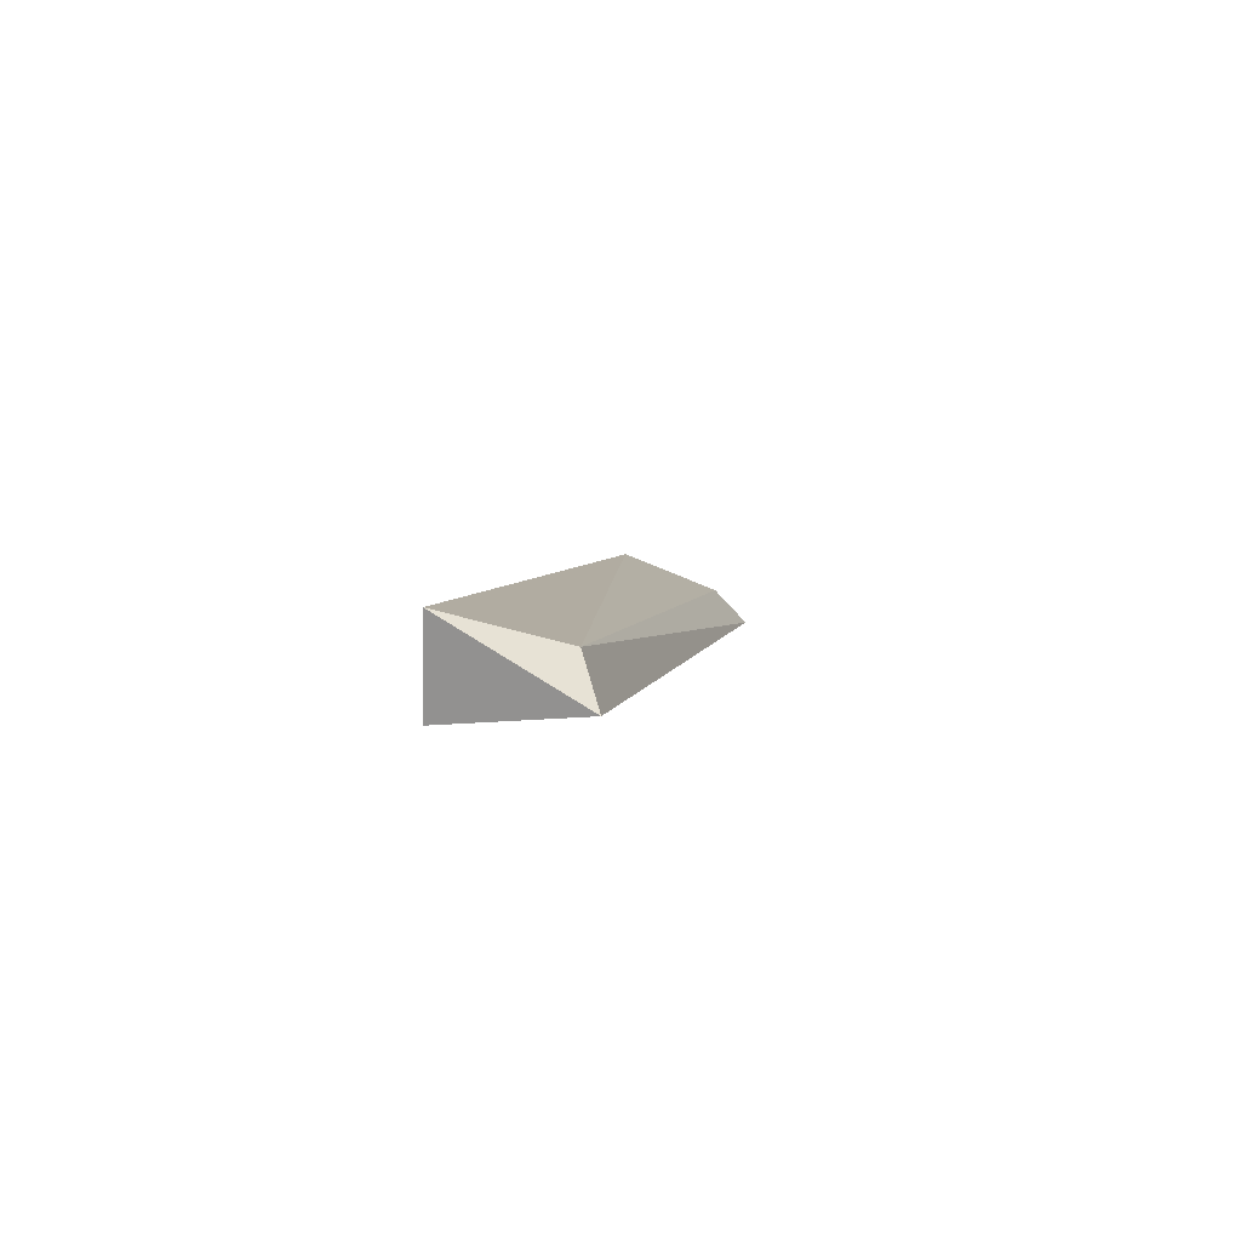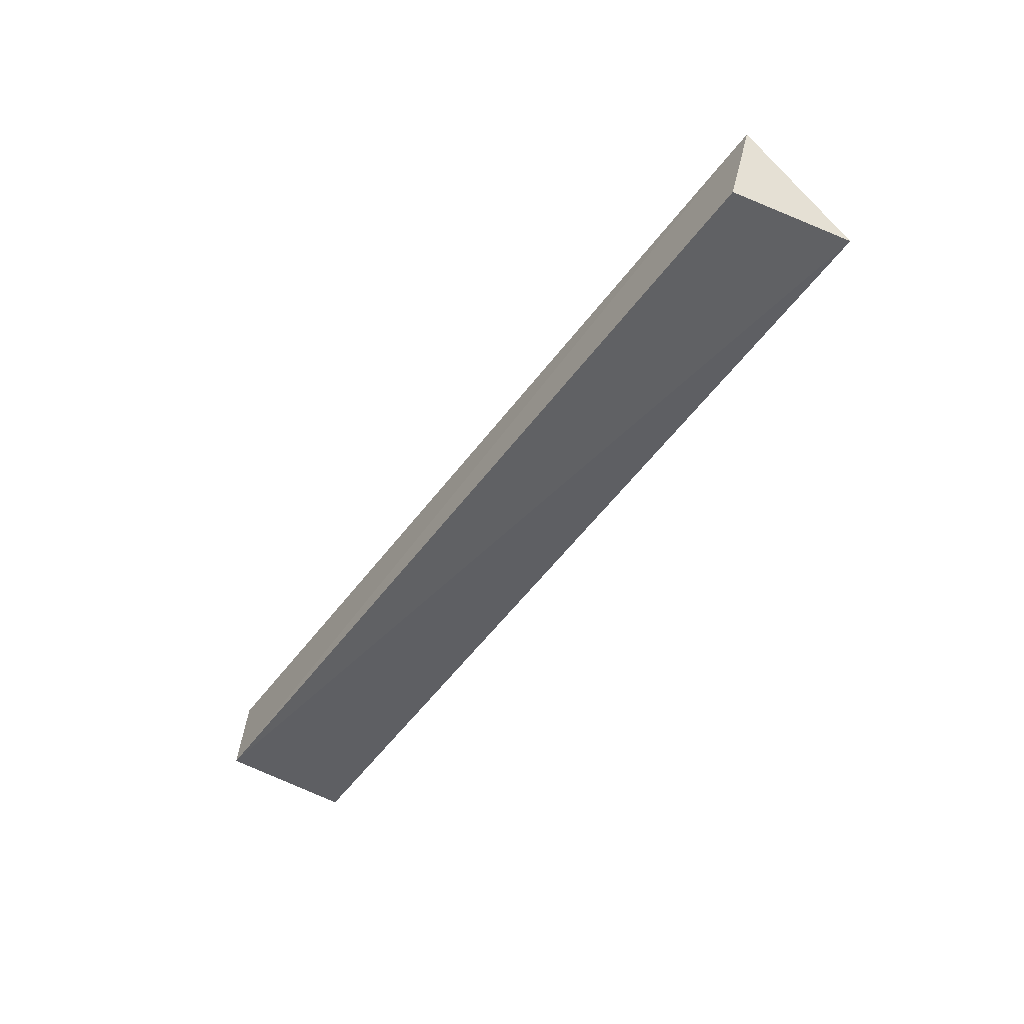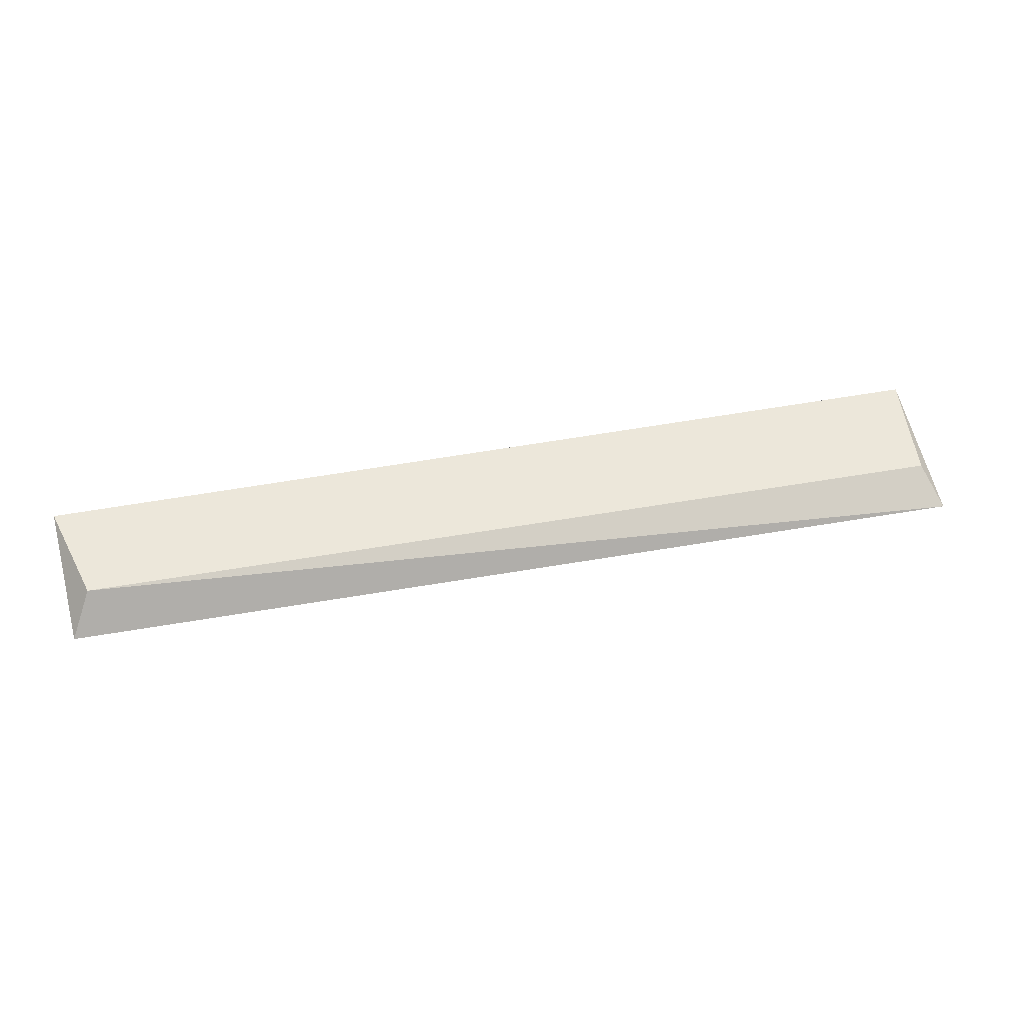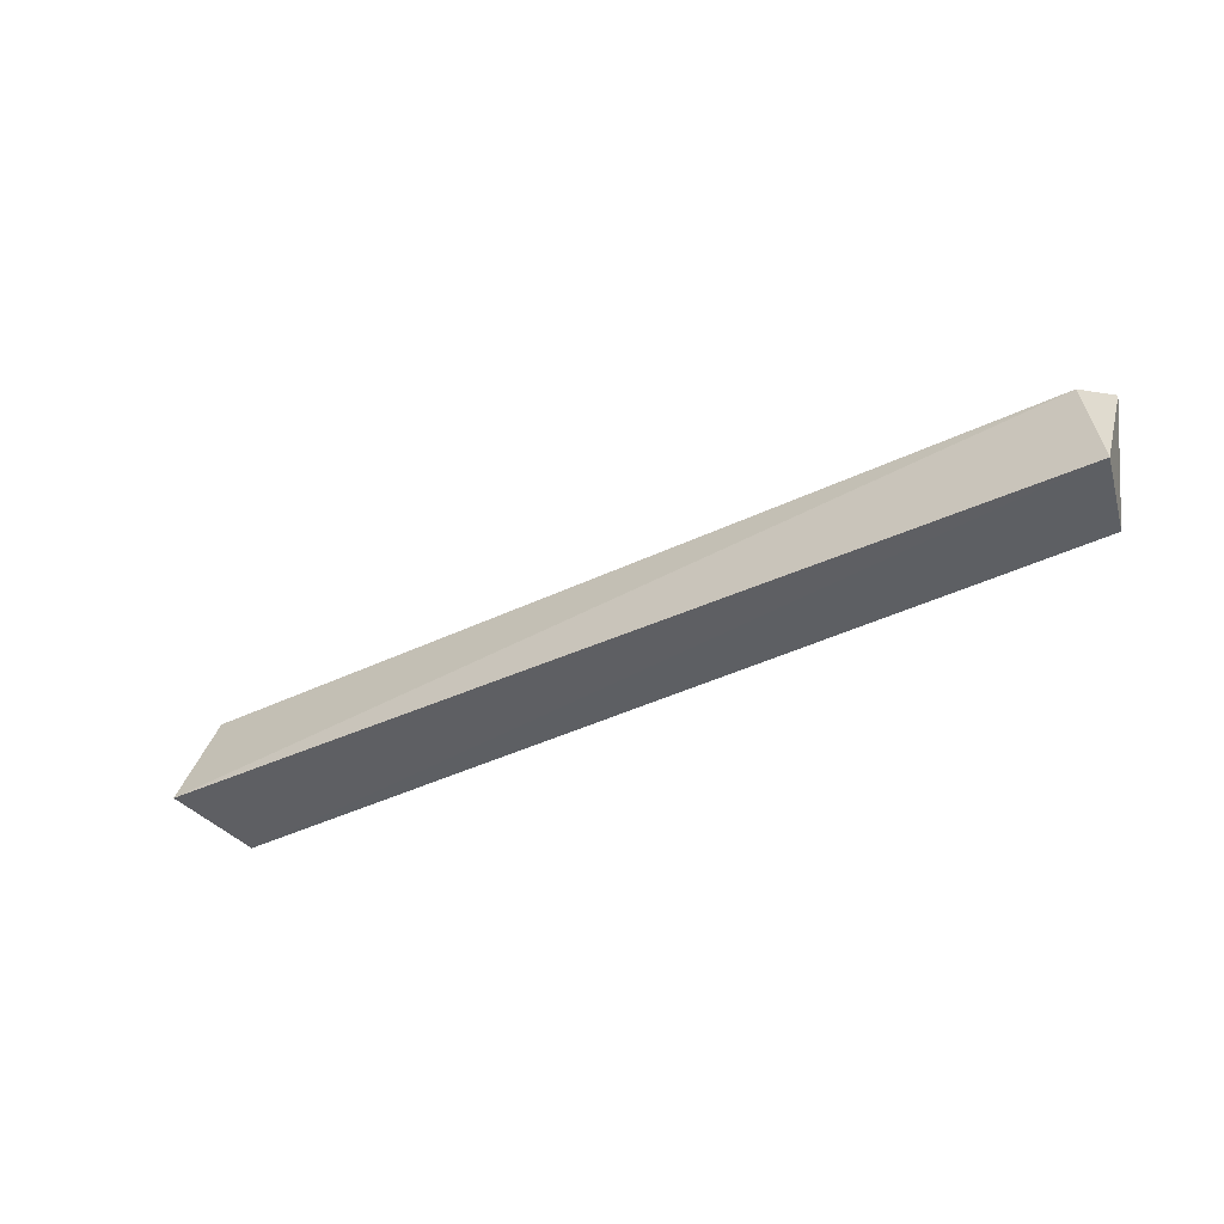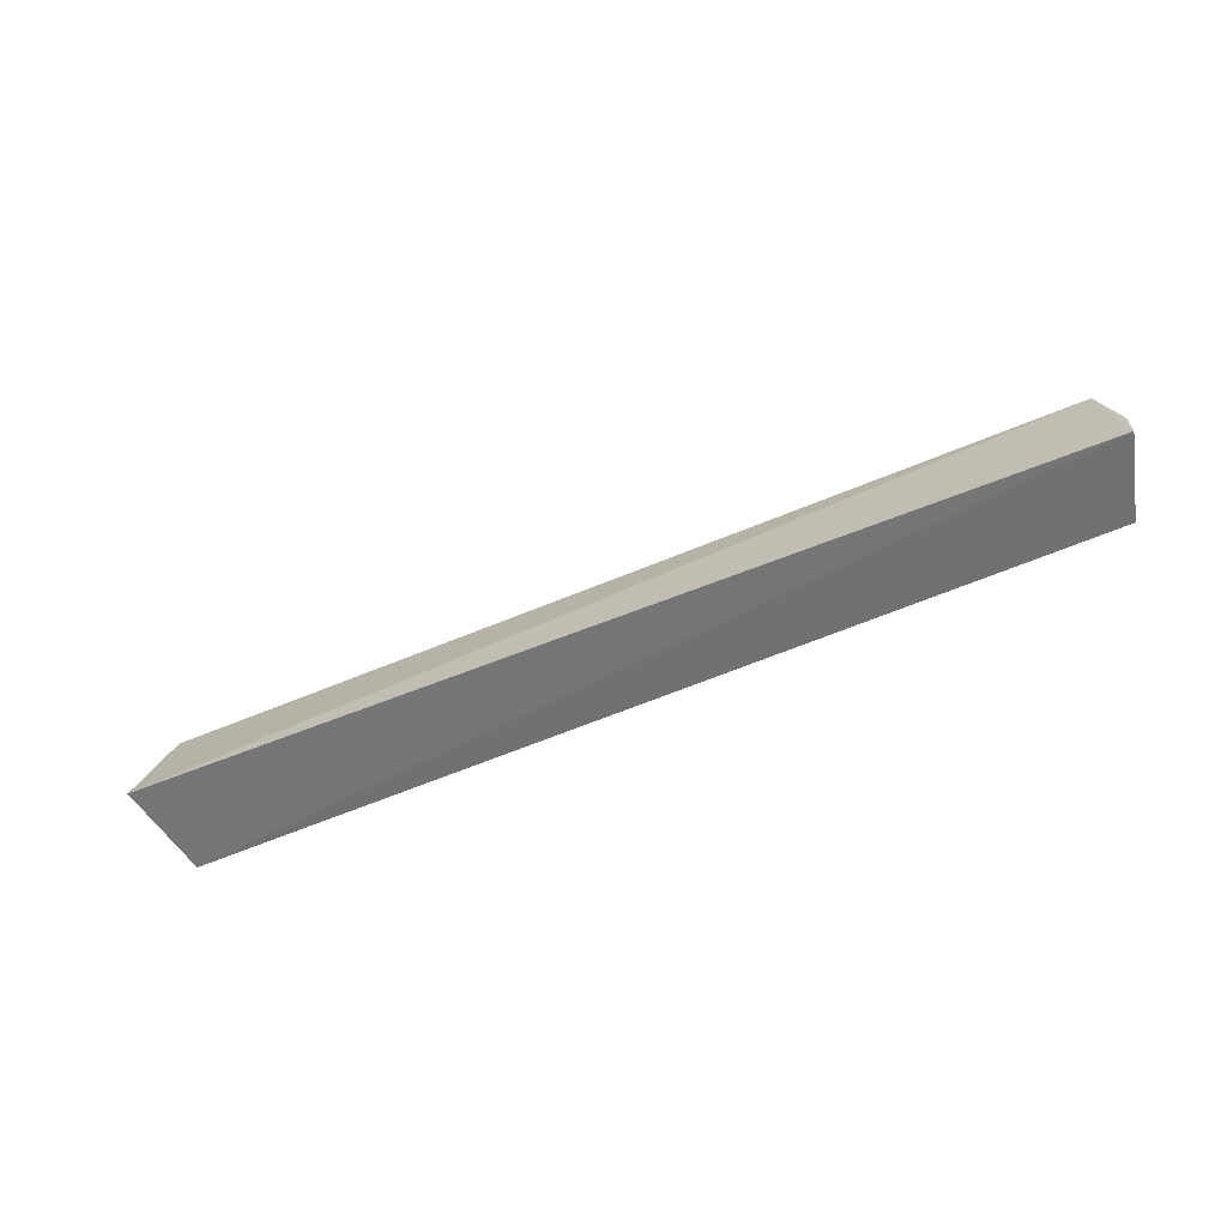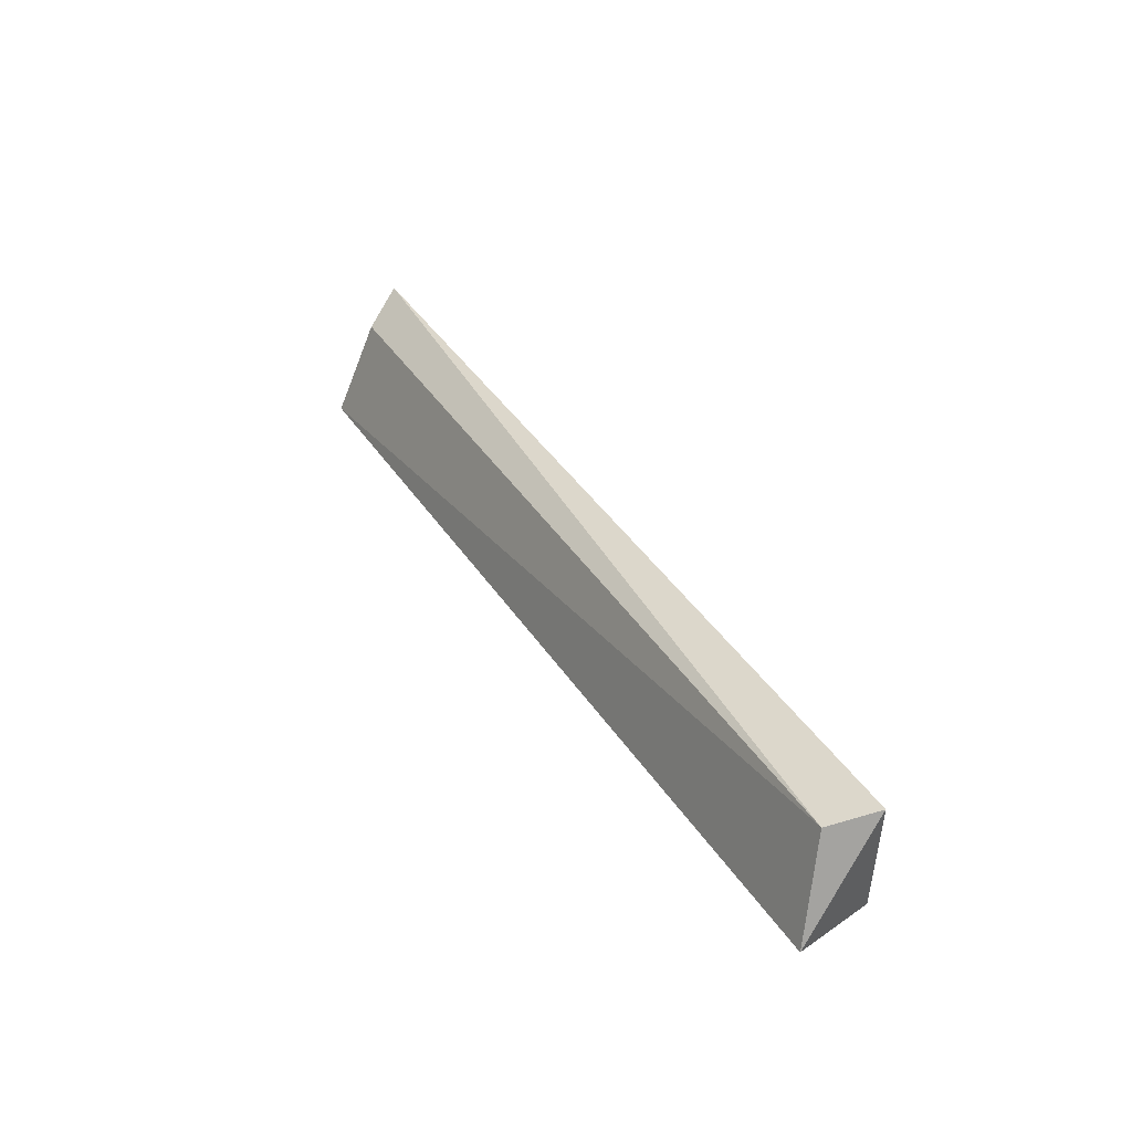
<metadata>
{"format":"obj","ext":"obj","renderer":"f3d","projection":"perspective","resolution":1024,"background":"white","views":[{"elev":2.9,"azim":-81.9,"up":"+Y"},{"elev":-51.9,"azim":-125.3,"up":"+Y"},{"elev":34.1,"azim":-14.5,"up":"+Y"},{"elev":-36.2,"azim":-146.5,"up":"+Z"},{"elev":-51.3,"azim":-153.9,"up":"+Z"},{"elev":35.6,"azim":-117.0,"up":"+Z"}]}
</metadata>
<code>
v 0.3557 0.09316 0.1309
v 0.3409 0.07274 0.009991
v 0.3511 0.1561 0.01925
v -0.438 0.1413 0.01546
v -0.4338 0.08118 0.1155
v -0.417 0.1186 0.1013
v -0.4167 0.07274 0.009991
v 0.3421 0.1234 0.1039
f 1 2 3
f 3 2 4
f 5 2 1
f 6 3 4
f 6 5 1
f 6 4 5
f 7 5 4
f 7 4 2
f 7 2 5
f 8 6 1
f 8 1 3
f 8 3 6

</code>
